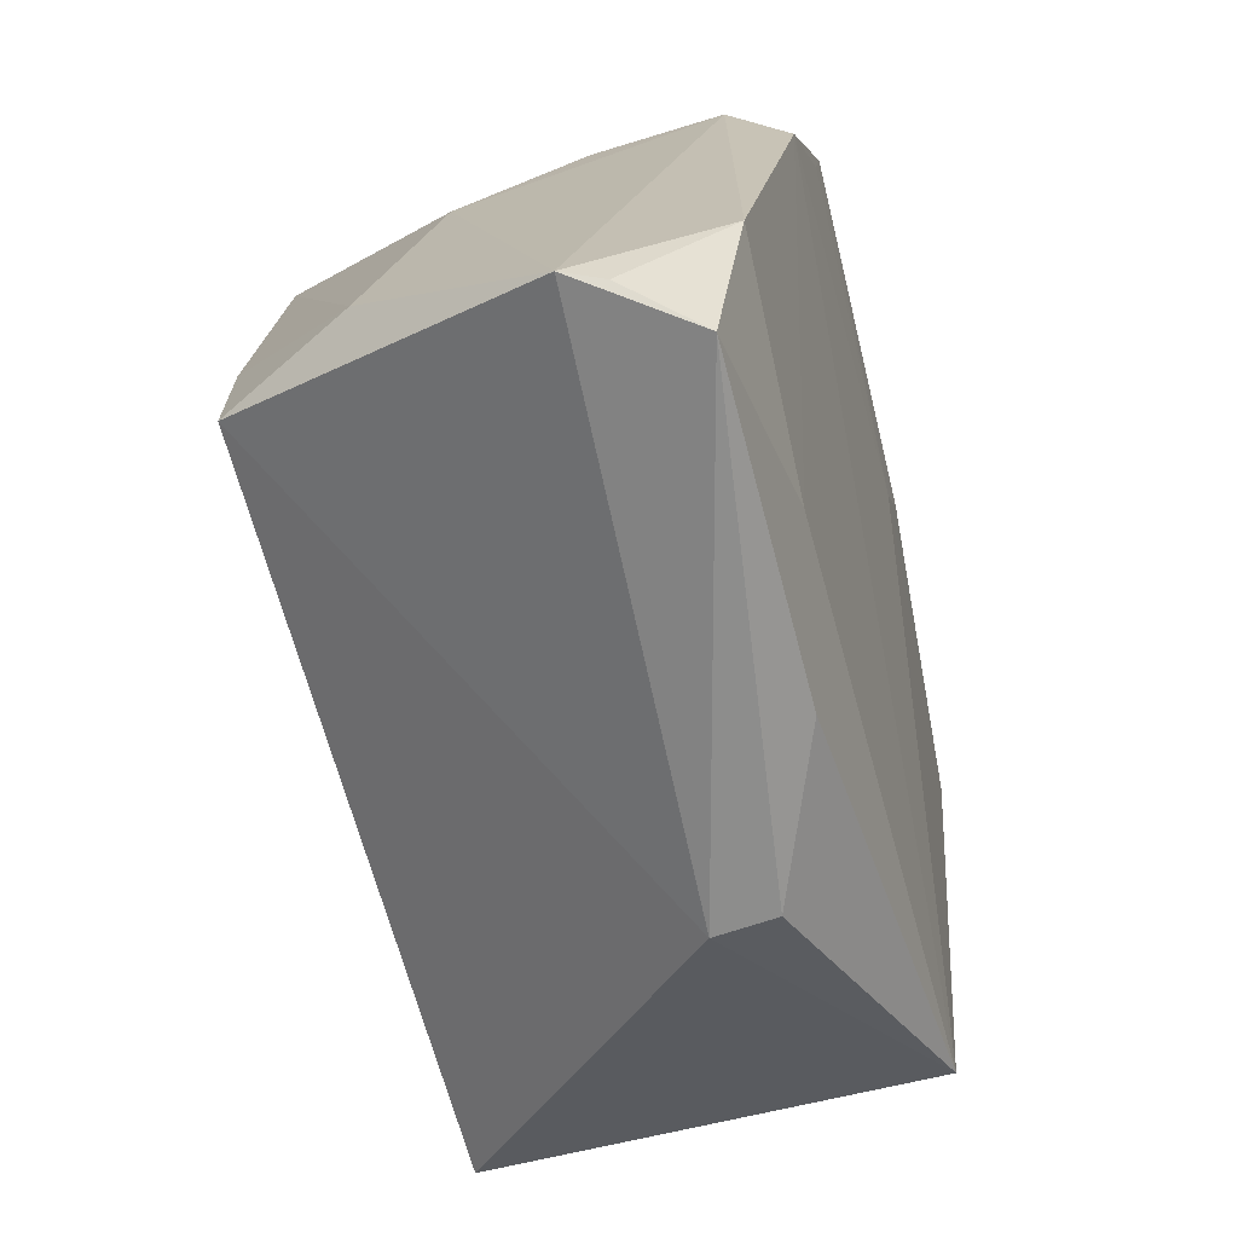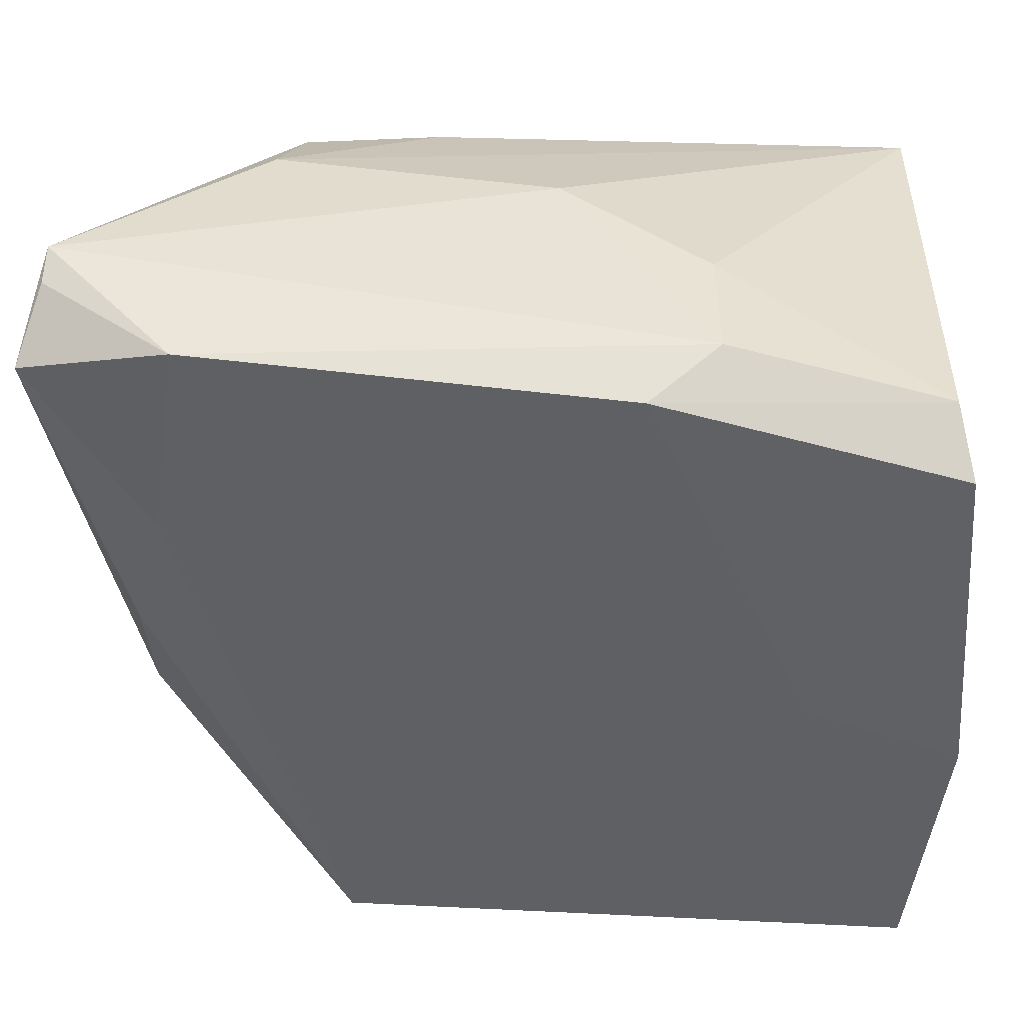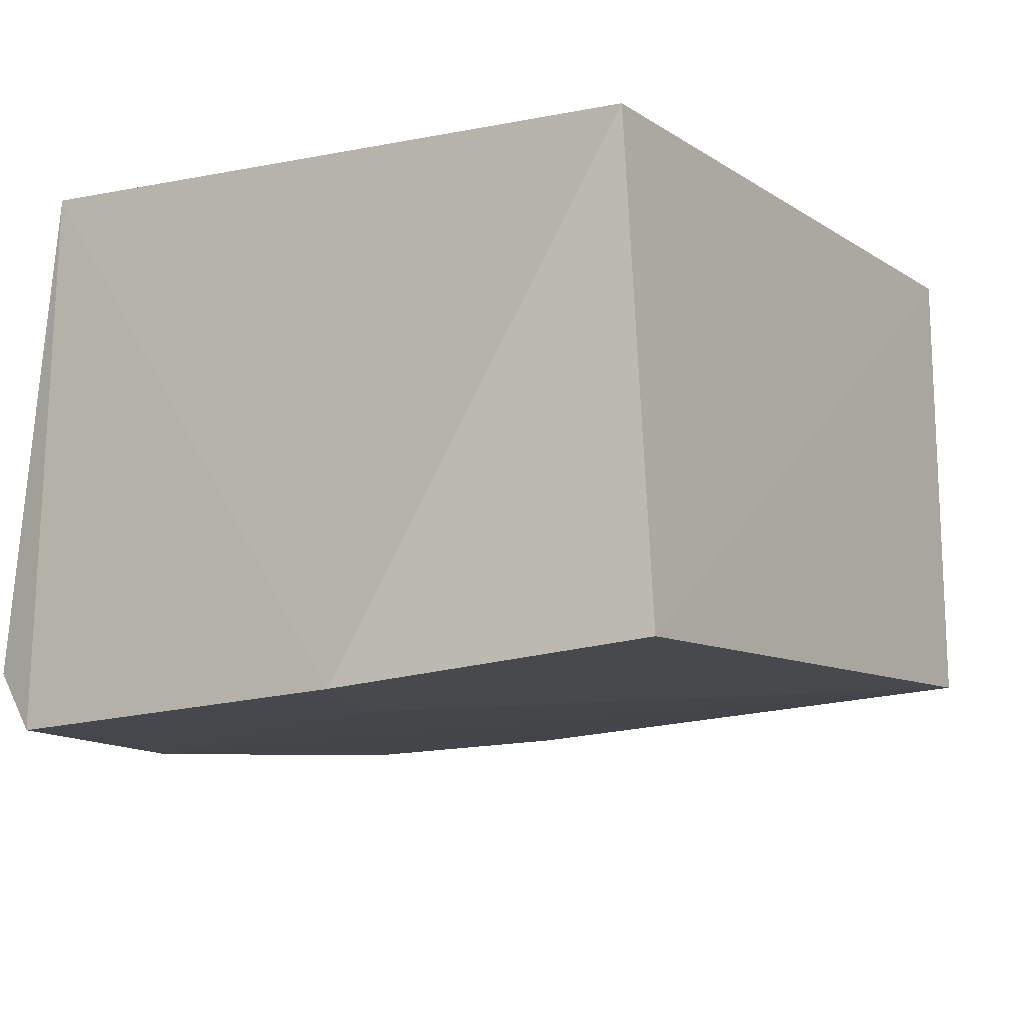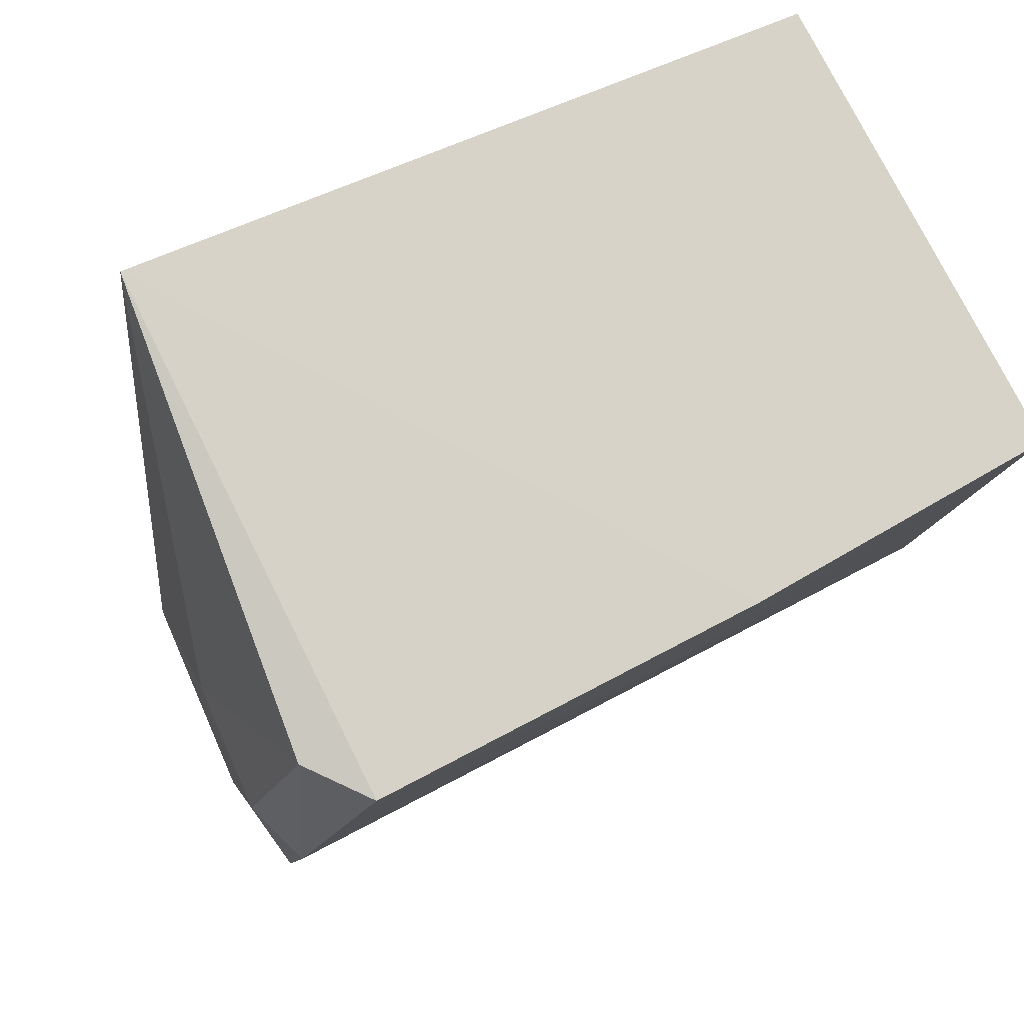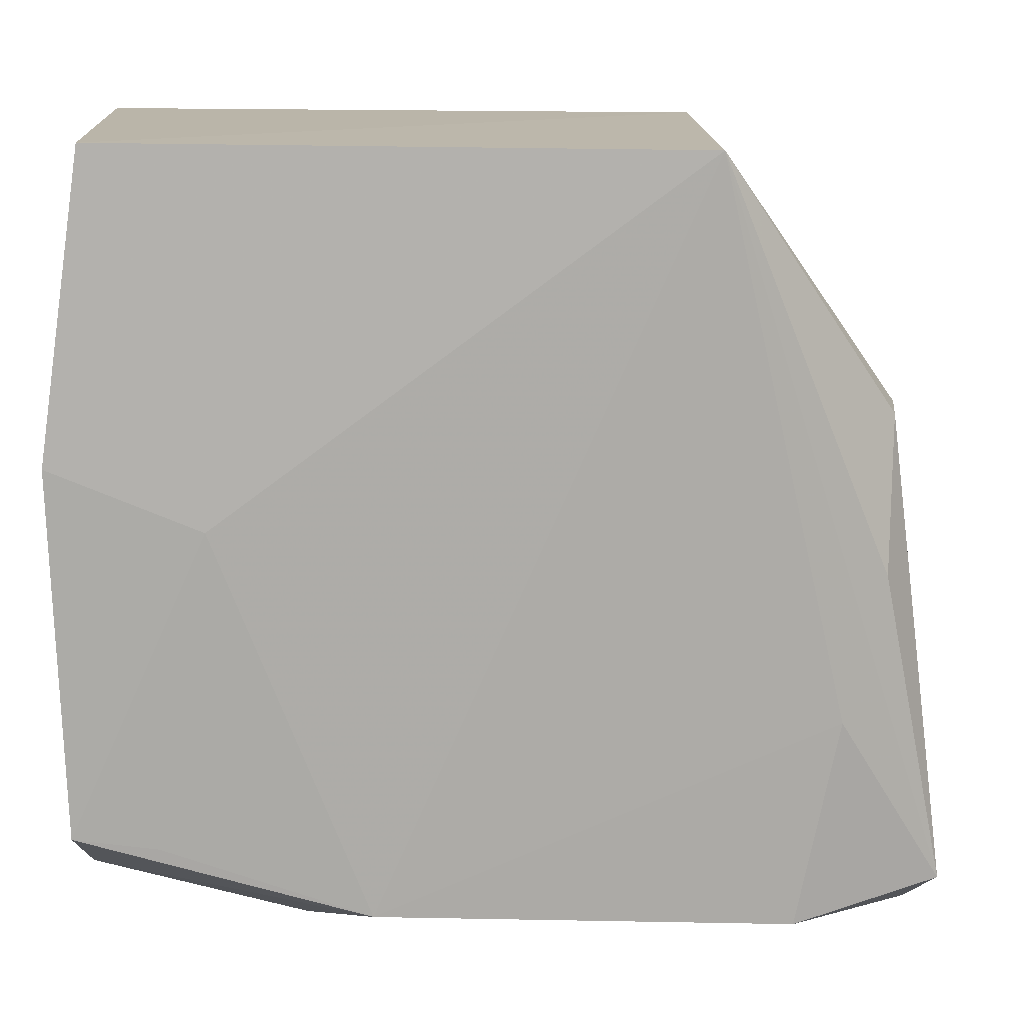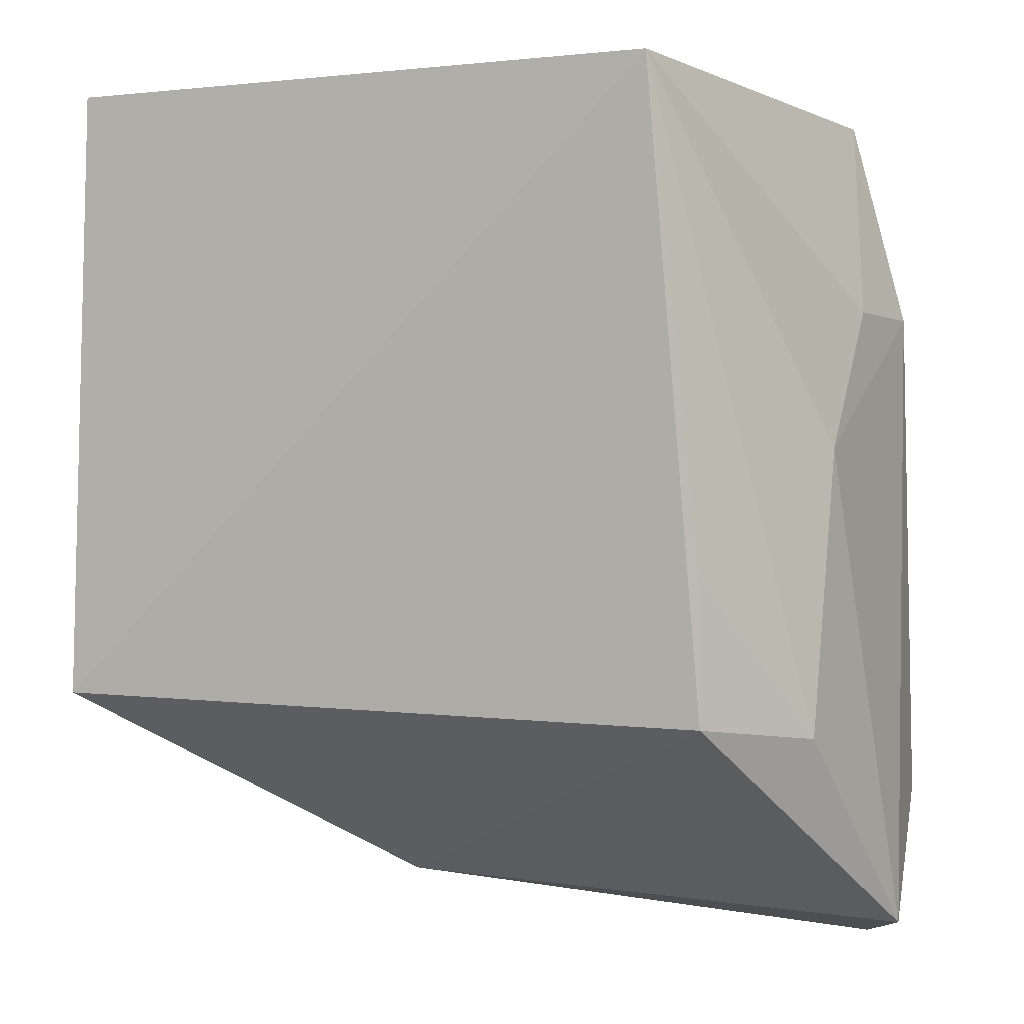
<metadata>
{"format":"obj","ext":"obj","renderer":"f3d","projection":"perspective","resolution":1024,"background":"white","views":[{"elev":-70.2,"azim":103.7,"up":"+Y"},{"elev":-46.8,"azim":92.4,"up":"+Z"},{"elev":-14.6,"azim":-146.5,"up":"+Z"},{"elev":76.0,"azim":152.7,"up":"+Y"},{"elev":-75.9,"azim":-90.7,"up":"+Z"},{"elev":-0.4,"azim":25.0,"up":"+Y"}]}
</metadata>
<code>
v 0.04544 -0.03094 0.03688
v 0.05492 -0.08538 0.01606
v 0.04595 -0.03069 0.002111
v 0.002157 -0.03215 0.00327
v 0.002425 -0.0707 0.0342
v 0.03945 -0.08003 0.007549
v 0.002486 -0.02993 0.03266
v 0.05285 -0.04517 0.007234
v 0.04841 -0.07156 0.0357
v 0.002449 -0.07106 0.006534
v 0.02186 -0.02966 0.002085
v 0.05282 -0.05441 0.0232
v 0.04892 -0.03138 0.006038
v 0.05341 -0.07734 0.007248
v 0.01993 -0.08377 0.01695
v 0.02589 -0.03947 0.002621
v 0.05239 -0.04519 0.01538
v 0.05282 -0.07255 0.02743
v 0.05164 -0.04974 0.003595
v 0.05089 -0.08715 0.009513
v 0.04838 -0.06251 0.03584
v 0.04671 -0.03618 0.002517
v 0.05401 -0.0856 0.01371
v 0.02003 -0.08332 0.01319
v 0.02995 -0.08276 0.009222
f 7 5 1
f 7 4 5
f 9 1 5
f 10 5 4
f 11 7 1
f 11 1 3
f 11 4 7
f 12 2 8
f 13 3 1
f 14 8 2
f 15 9 5
f 15 2 9
f 15 5 10
f 16 10 4
f 16 4 11
f 16 11 3
f 17 12 8
f 17 1 12
f 17 13 1
f 17 8 13
f 18 9 2
f 18 2 12
f 18 12 1
f 19 13 8
f 19 3 13
f 19 8 14
f 19 14 6
f 19 6 10
f 19 10 16
f 20 6 14
f 20 2 15
f 20 10 6
f 21 18 1
f 21 1 9
f 21 9 18
f 22 19 16
f 22 16 3
f 22 3 19
f 23 20 14
f 23 14 2
f 23 2 20
f 24 20 15
f 24 15 10
f 25 24 10
f 25 10 20
f 25 20 24

</code>
